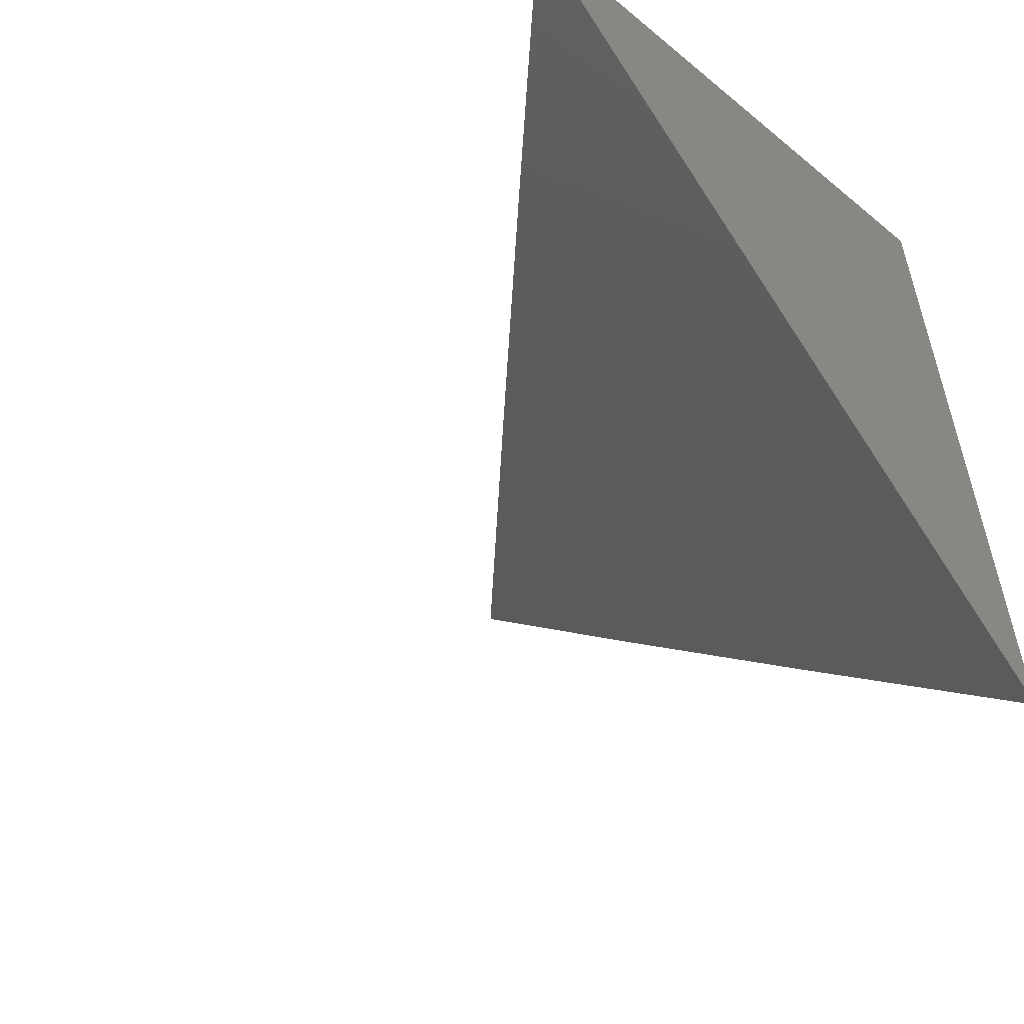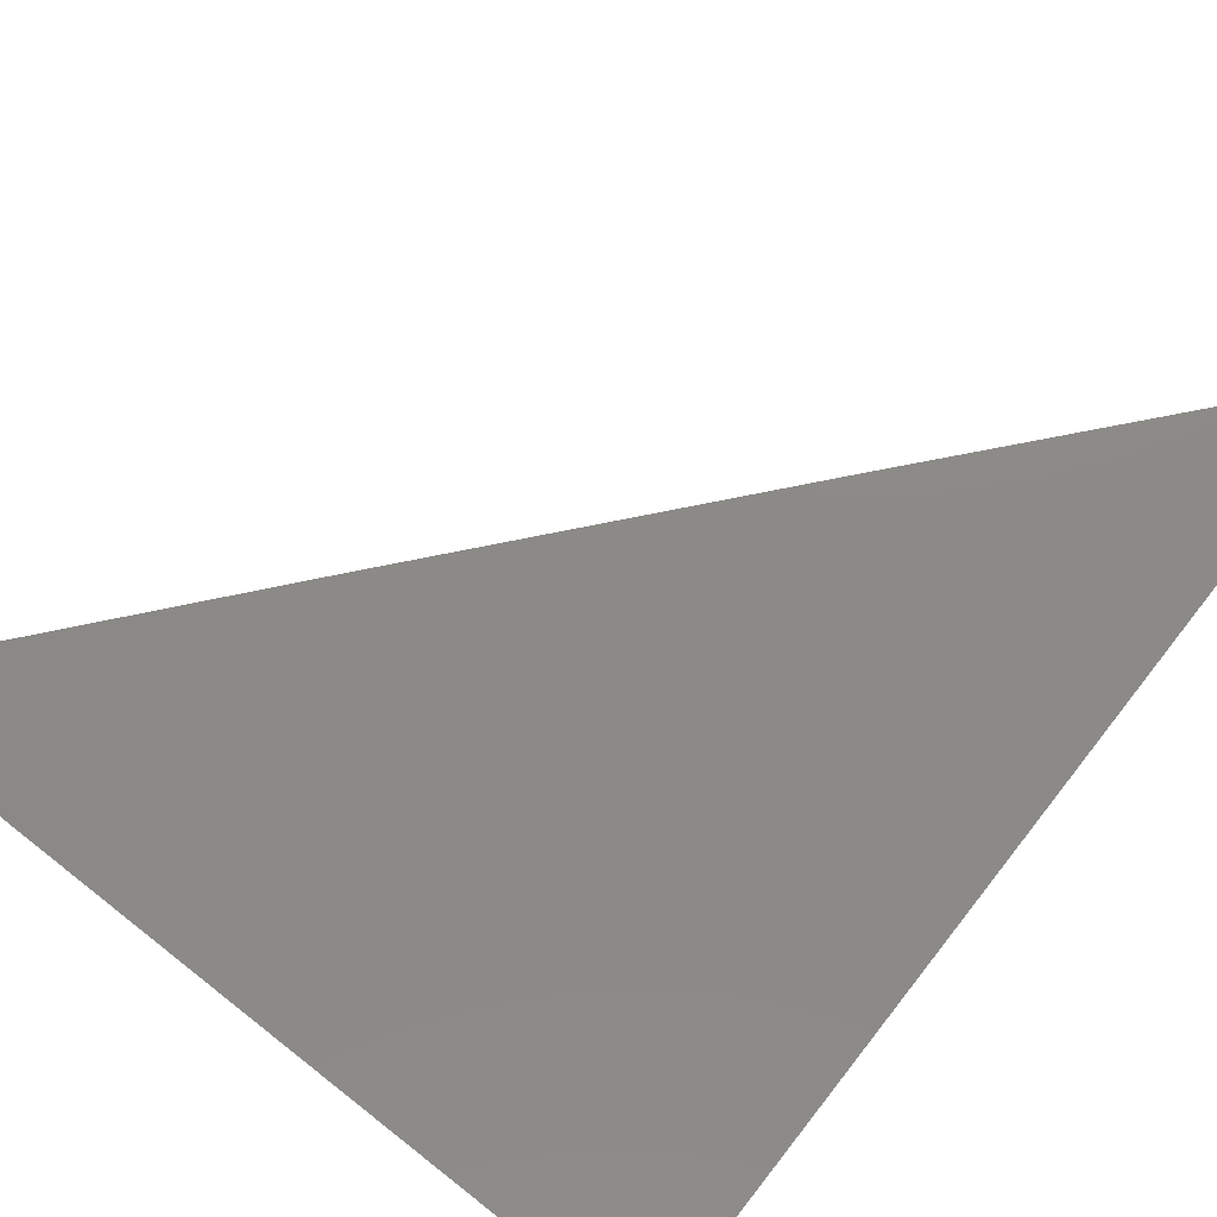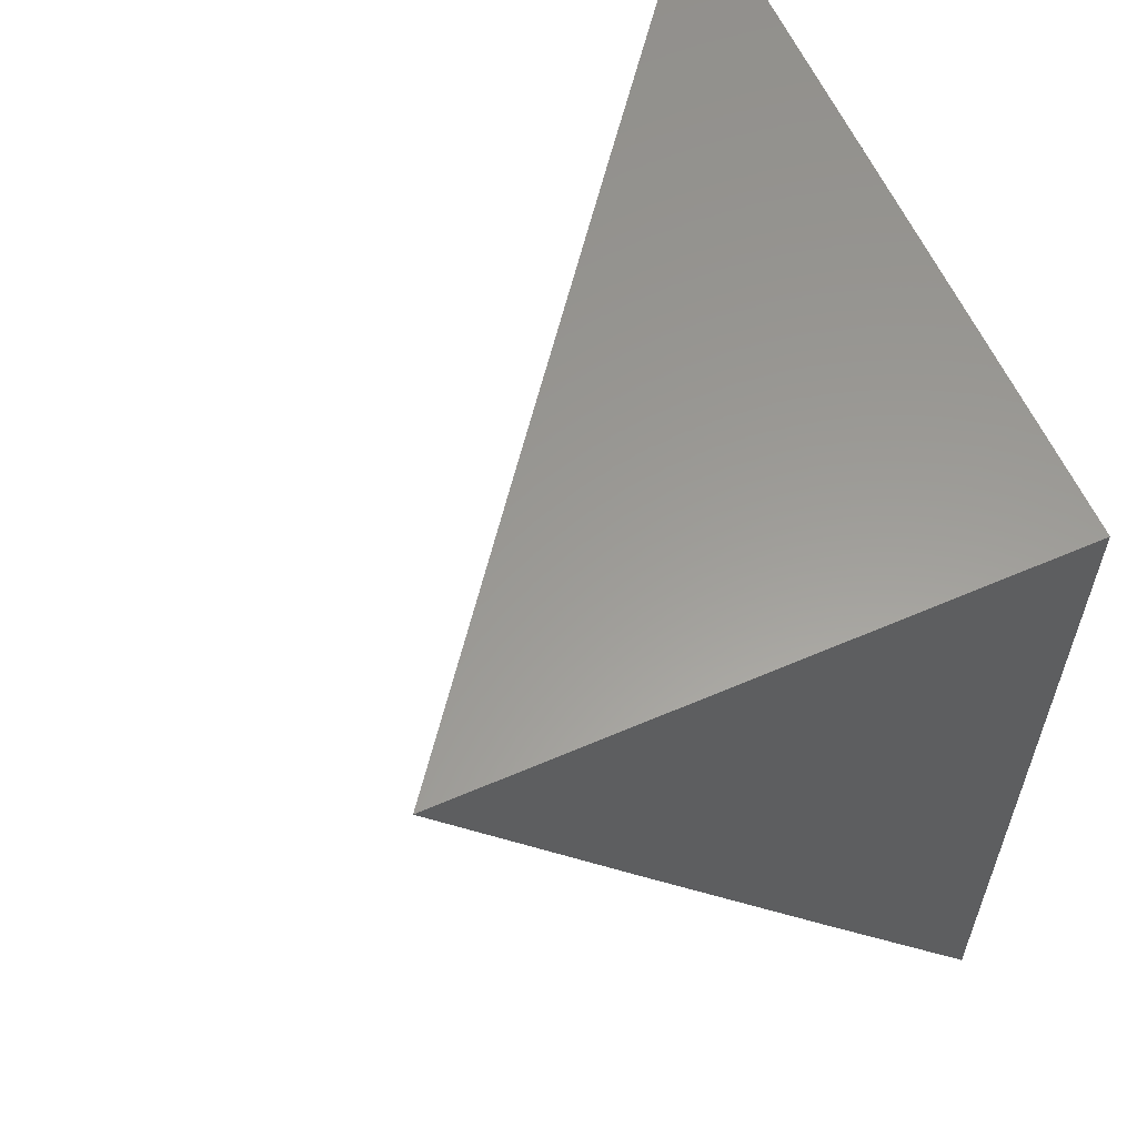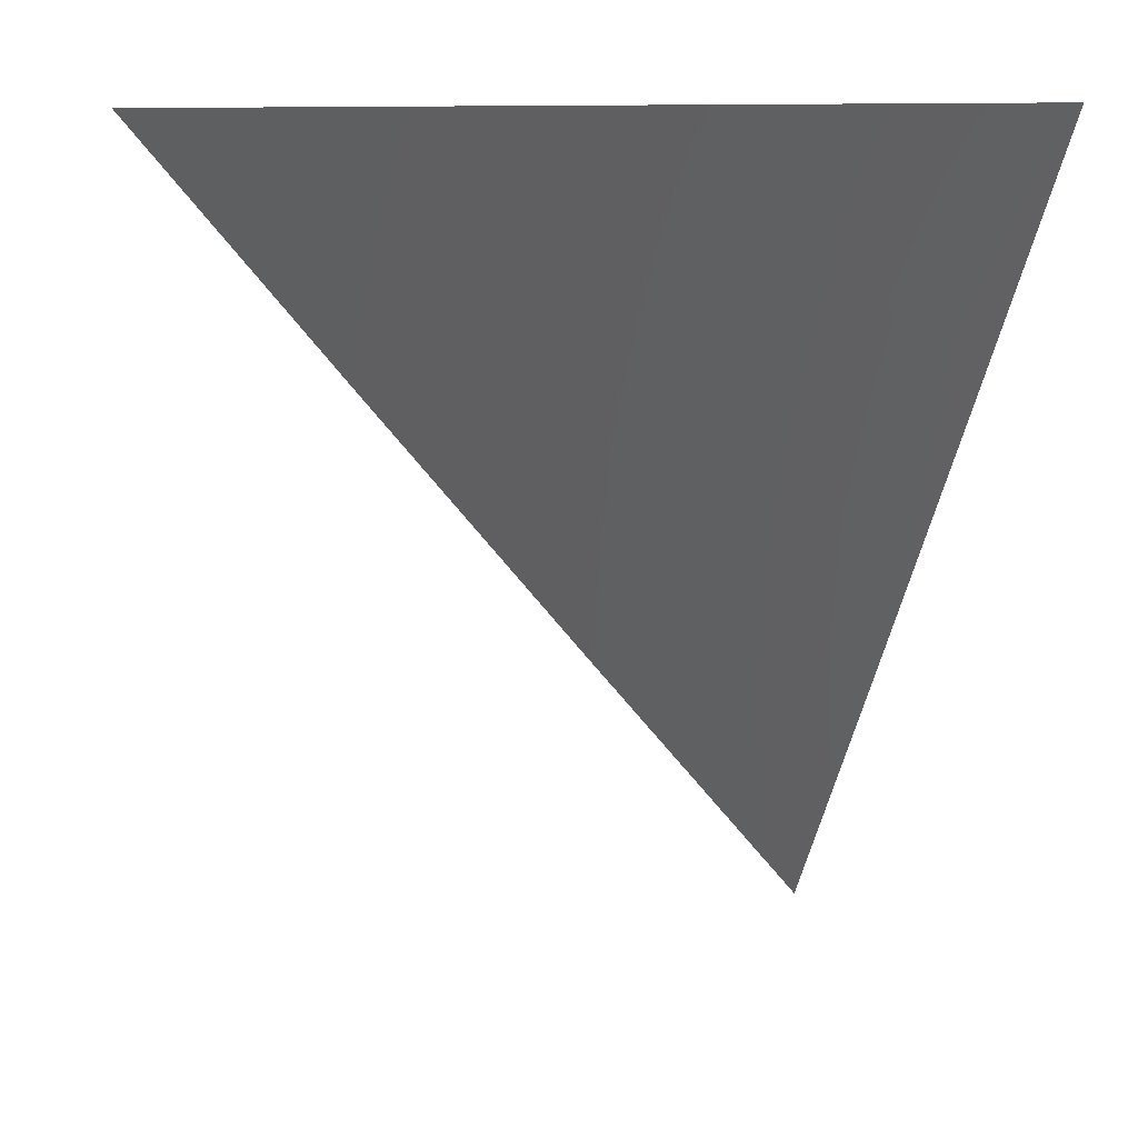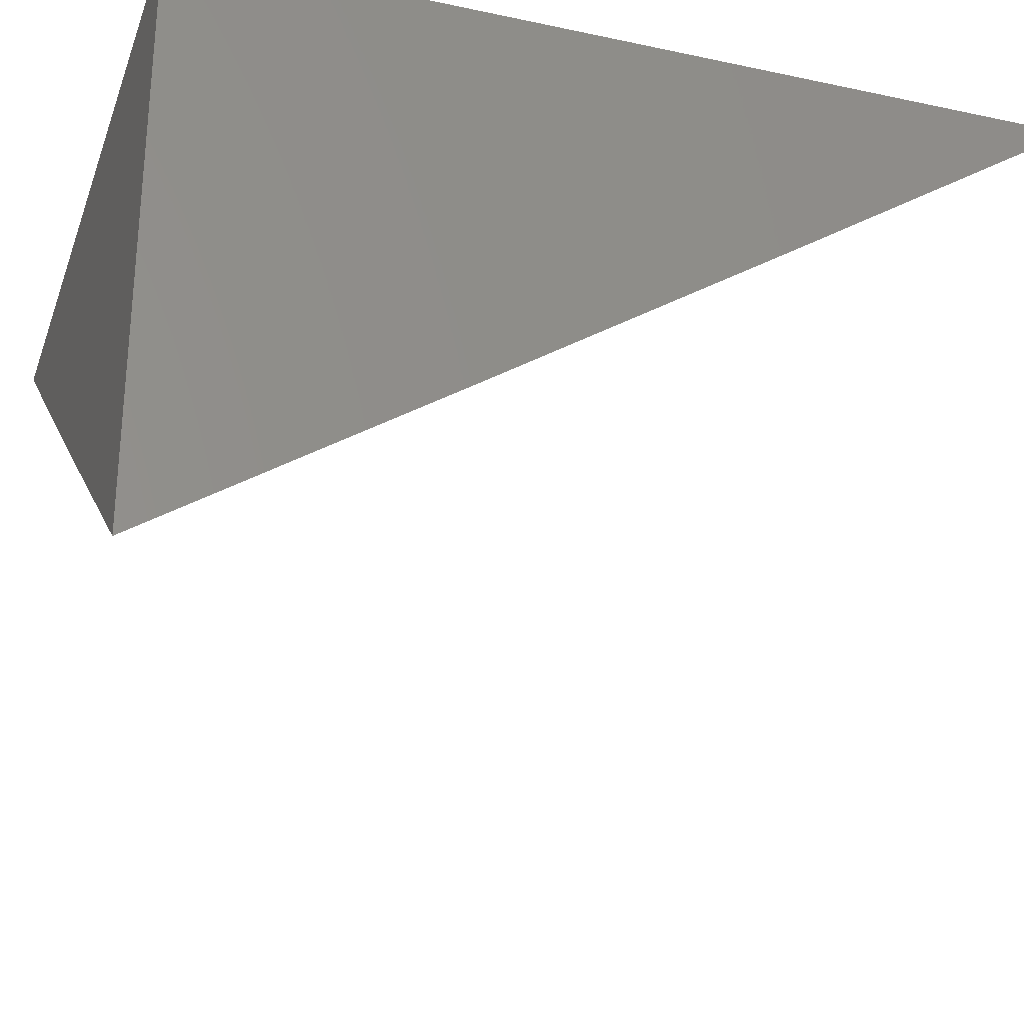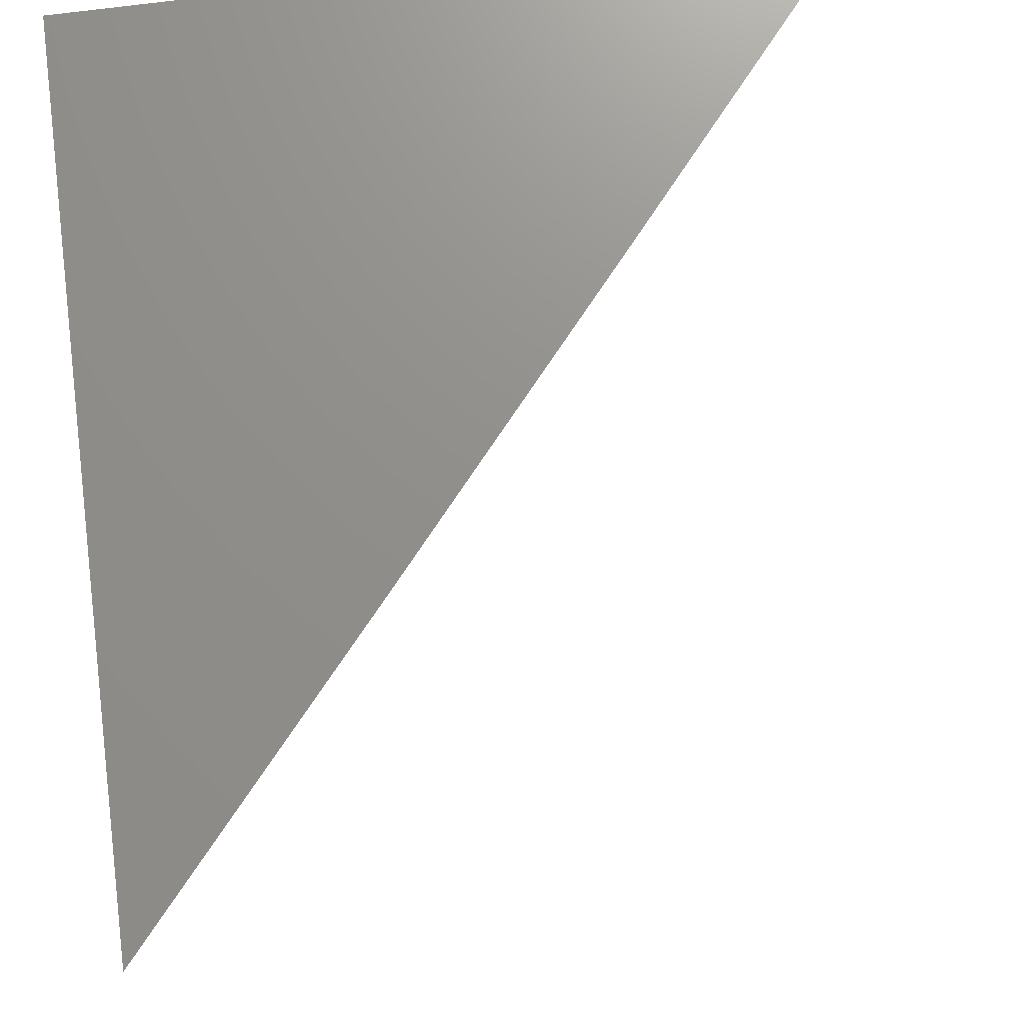
<metadata>
{"format":"stl","ext":"stl","renderer":"f3d","projection":"perspective","resolution":1024,"background":"white","views":[{"elev":-55.5,"azim":-131.1,"up":"+Y"},{"elev":77.8,"azim":-141.9,"up":"+Z"},{"elev":59.8,"azim":-113.9,"up":"+Y"},{"elev":9.1,"azim":160.3,"up":"+Y"},{"elev":-28.7,"azim":-107.8,"up":"+Z"},{"elev":72.7,"azim":-7.4,"up":"+Z"}]}
</metadata>
<code>
# stl→obj: 10 verts, 16 faces
v 7.084 -6 -9
v 7.056 -6.033 -9
v 7.056 -6 -9.022
v 7.028 -6 -9.044
v 7 -6.033 -9.044
v 7 -6 -9.065
v 7.028 -6.066 -9
v 7 -6.066 -9.022
v 7 -6.098 -9
v 7 -6 -9
f 1 2 3
f 3 2 4
f 4 2 5
f 4 5 6
f 2 7 5
f 5 7 8
f 8 7 9
f 6 5 10
f 10 5 8
f 10 8 9
f 9 7 10
f 10 7 2
f 10 2 1
f 1 3 10
f 10 3 4
f 10 4 6

</code>
